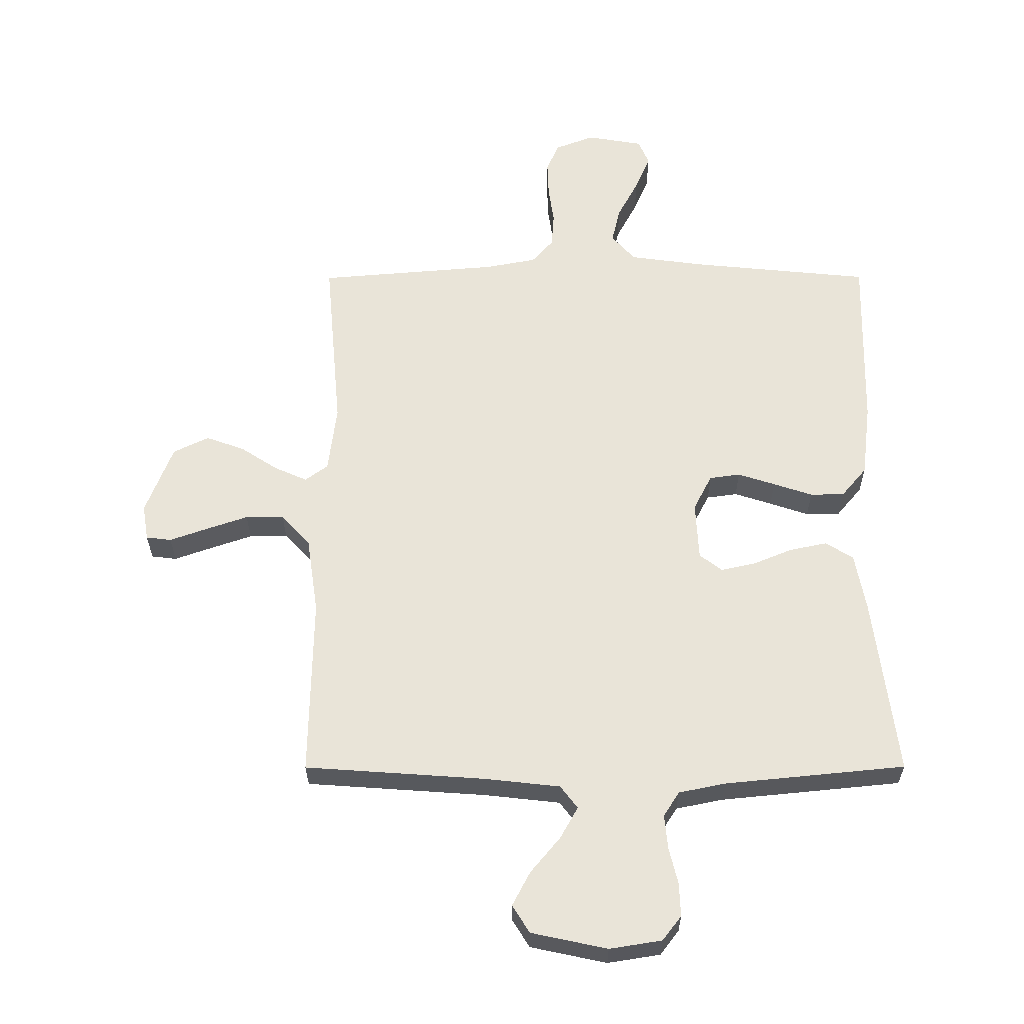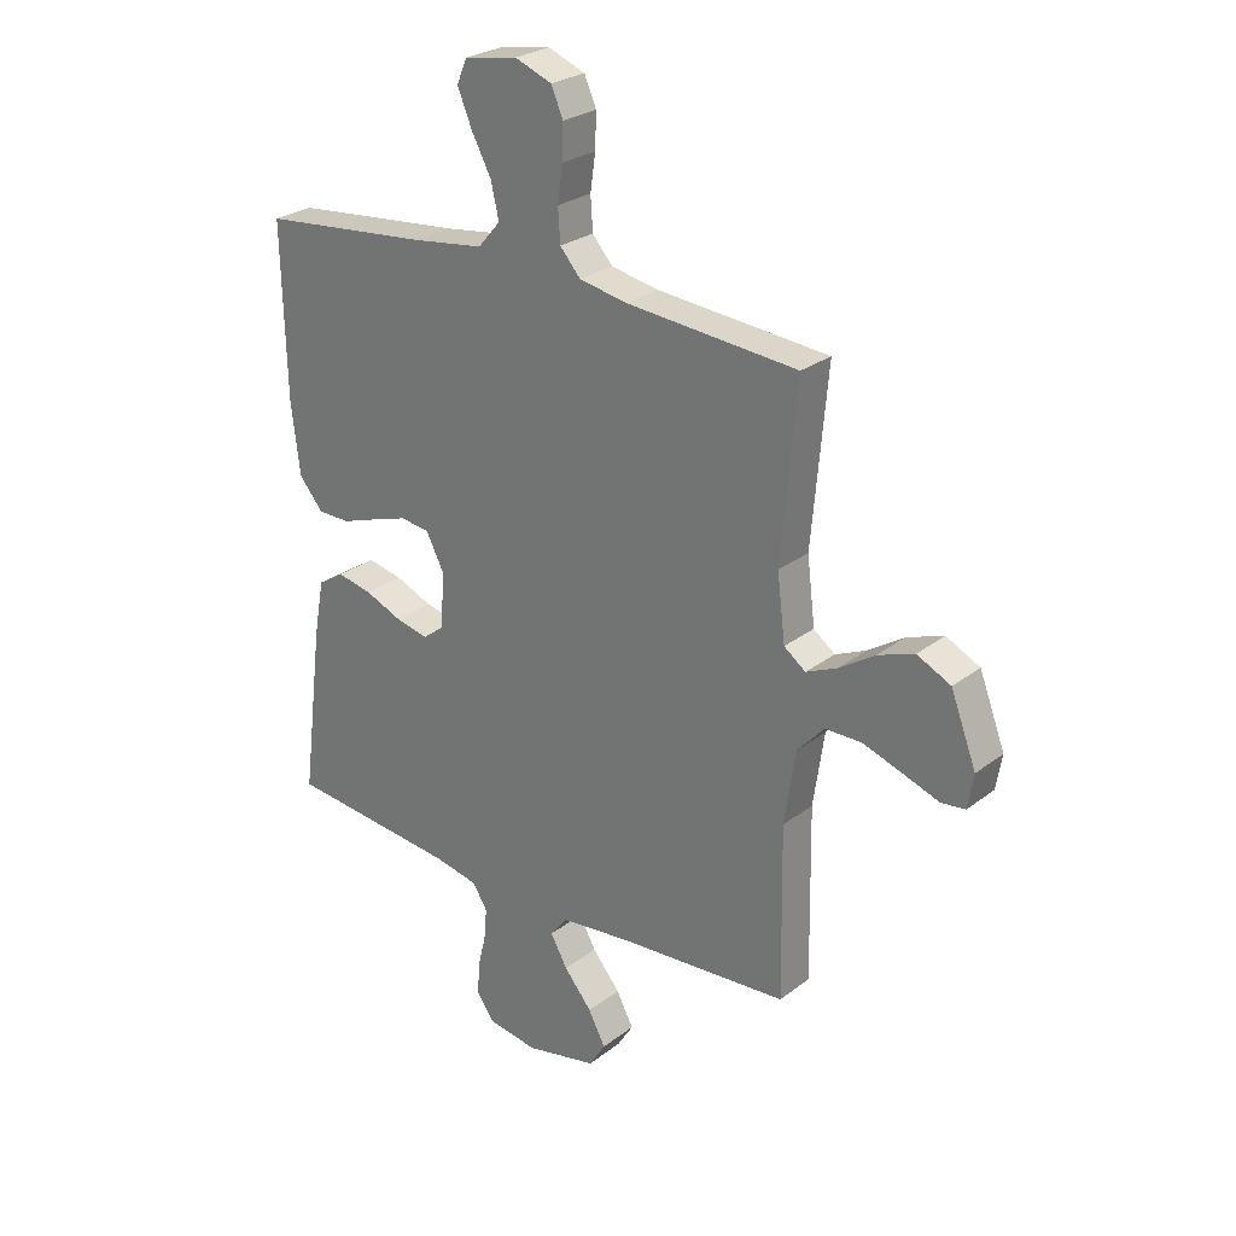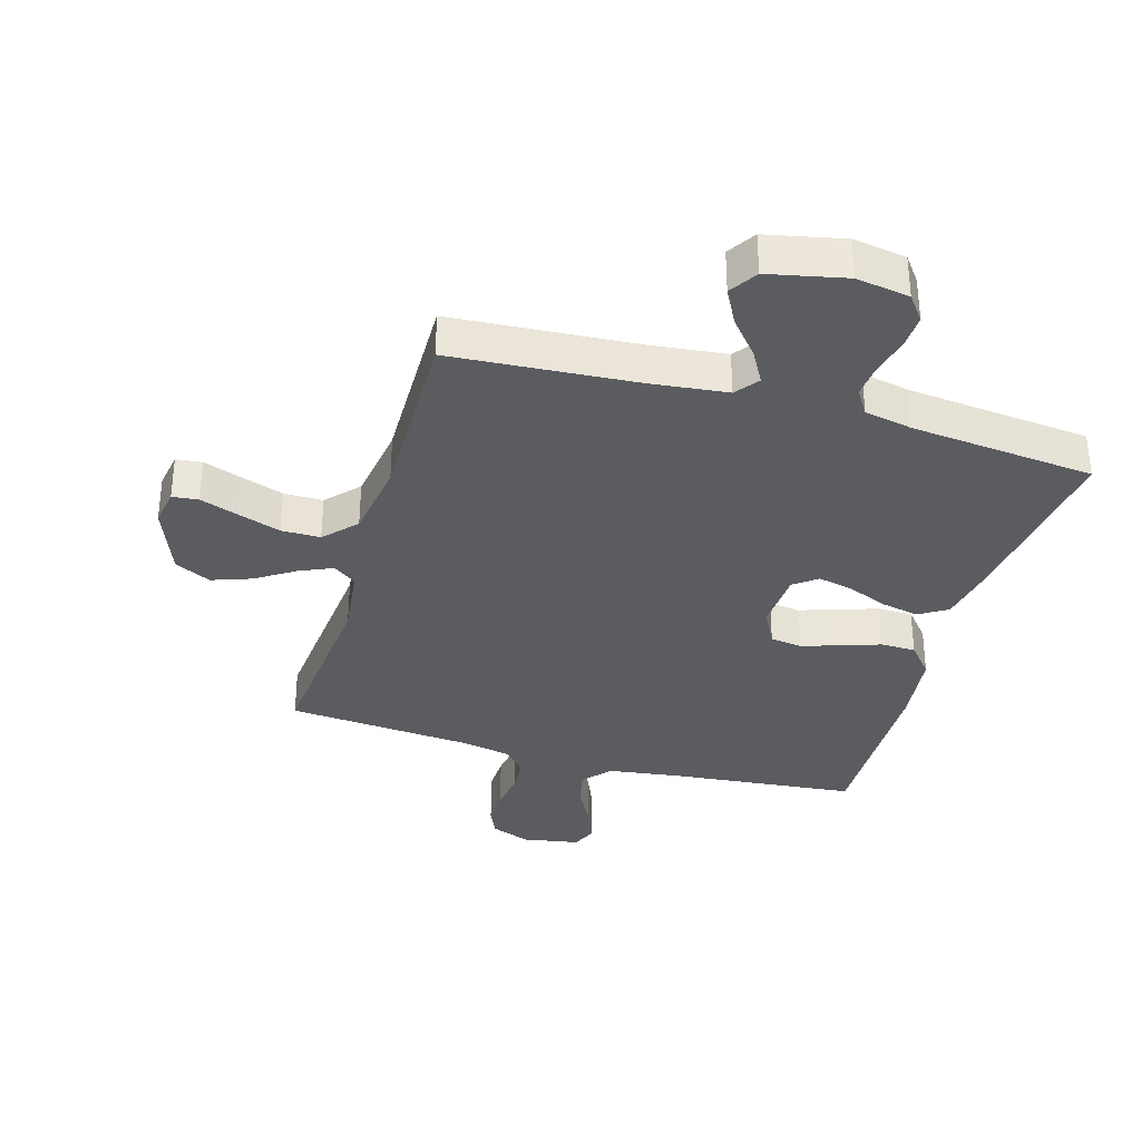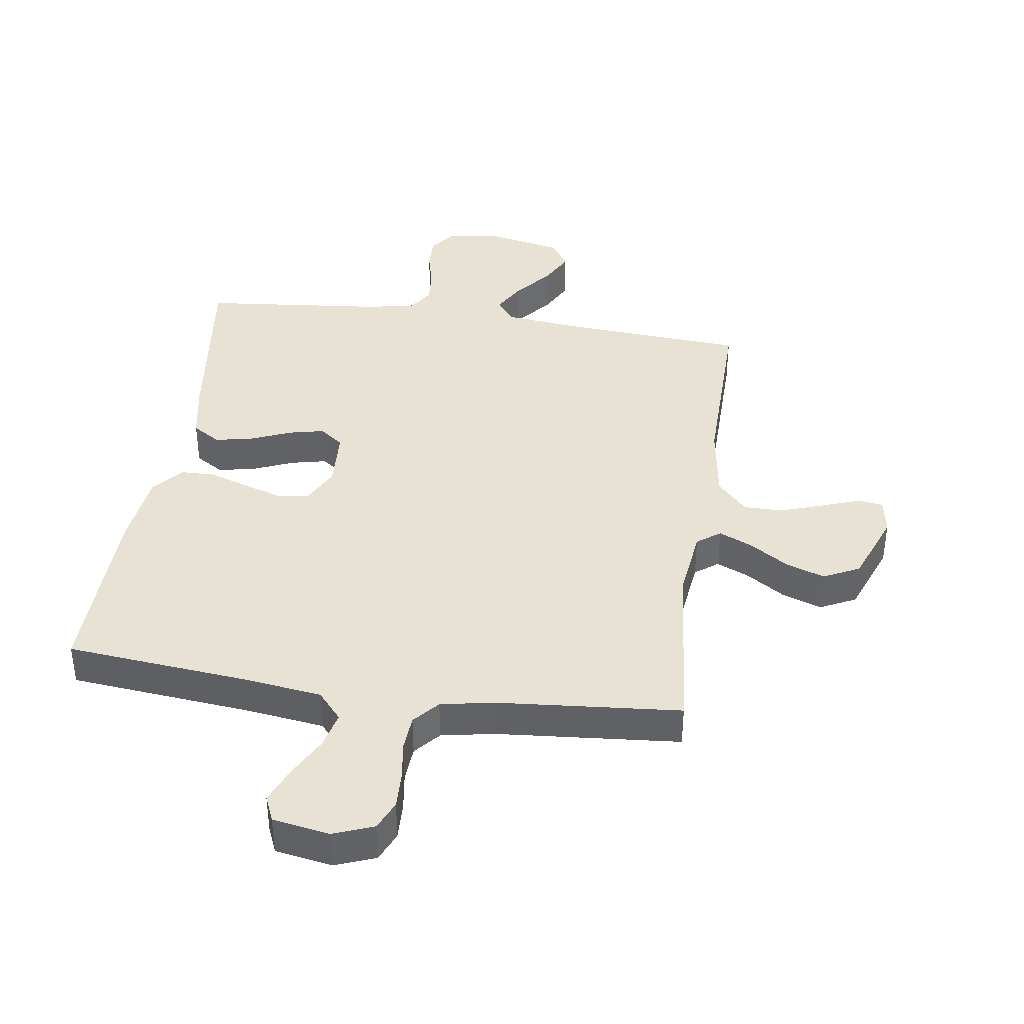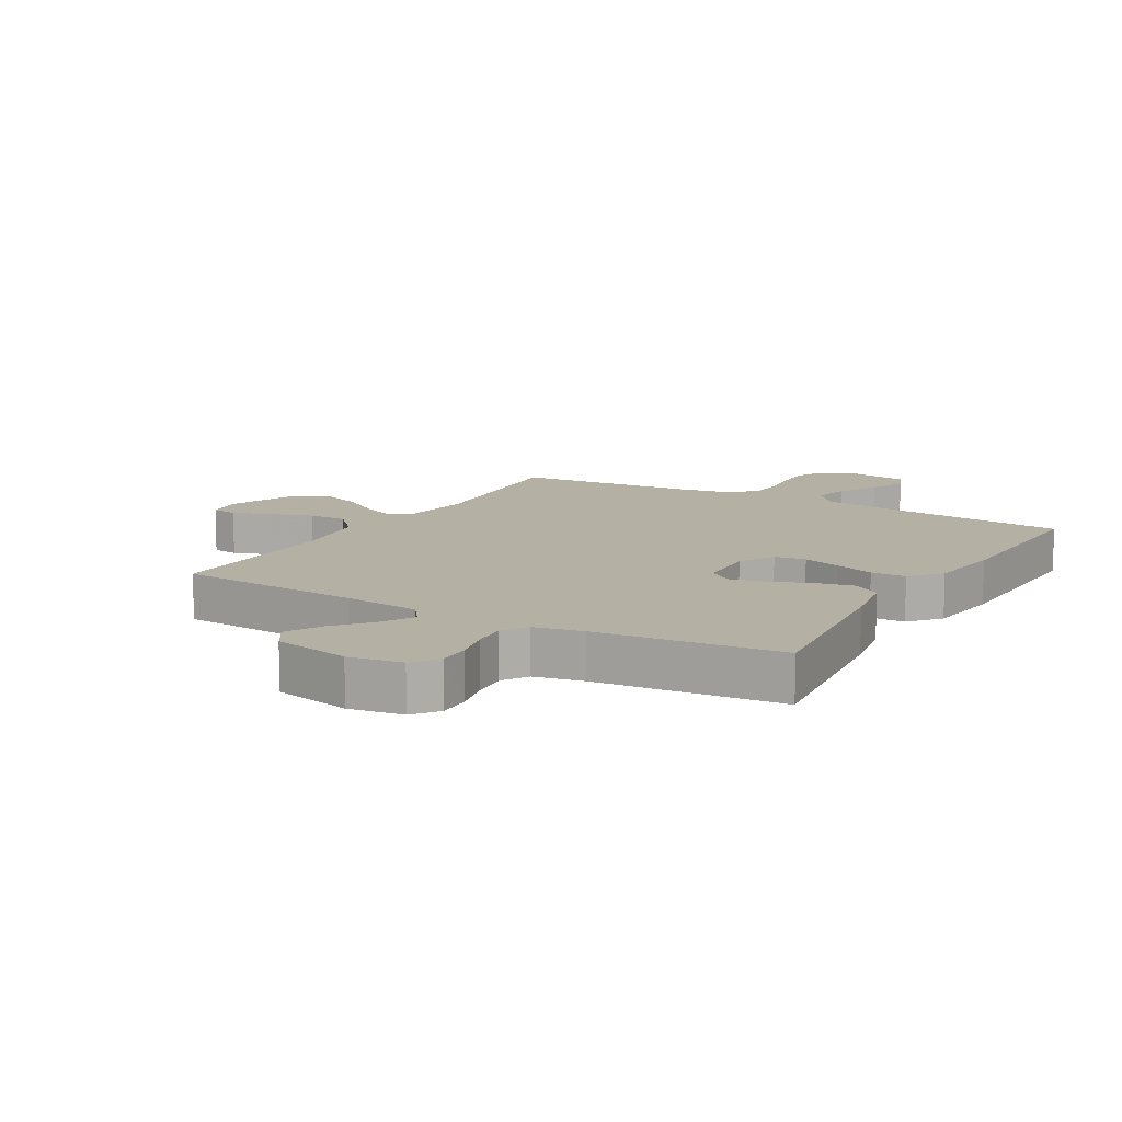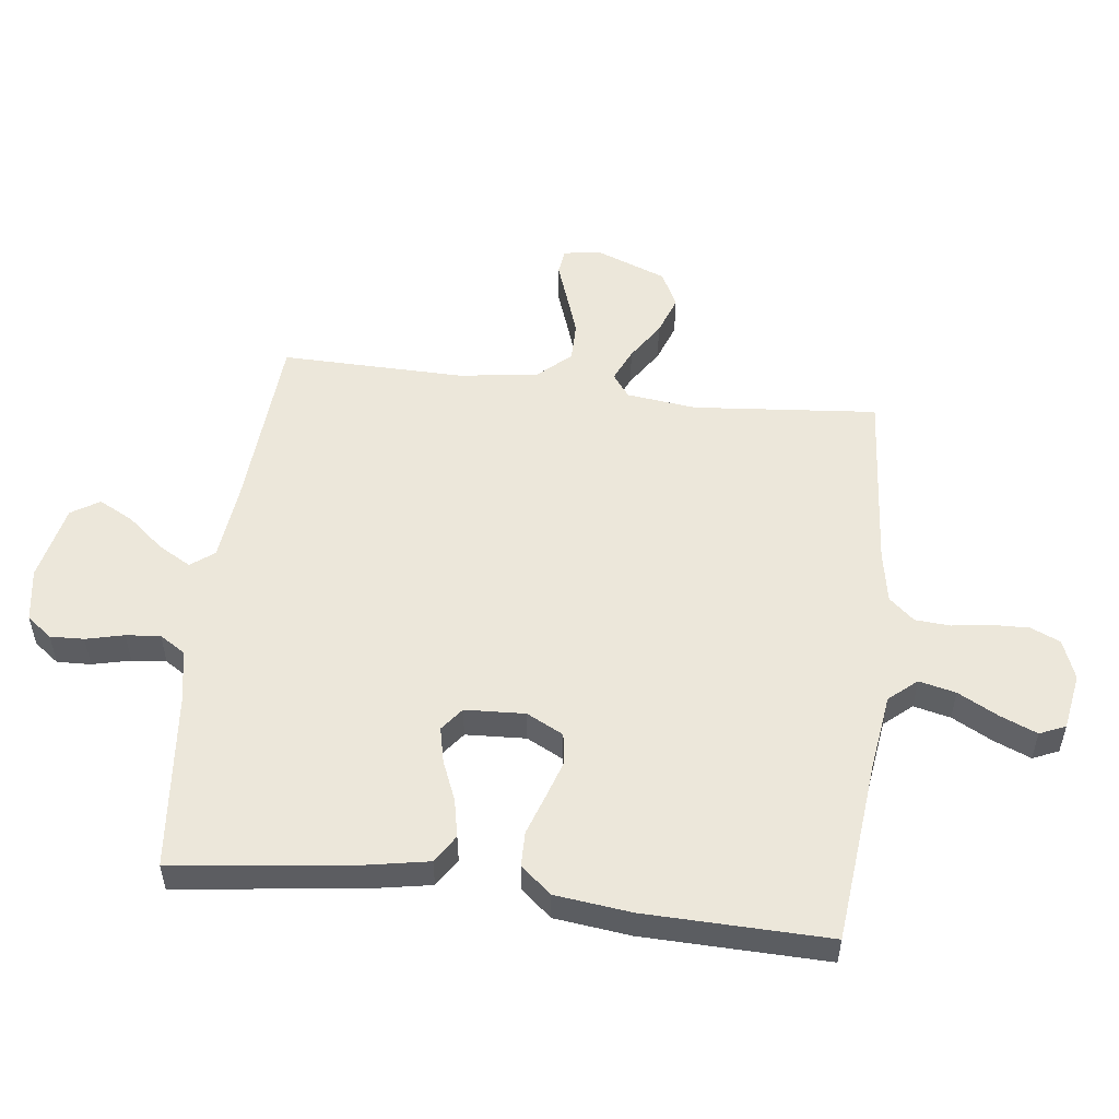
<metadata>
{"format":"obj","ext":"obj","renderer":"f3d","projection":"perspective","resolution":1024,"background":"white","views":[{"elev":-29.7,"azim":-179.8,"up":"+Z"},{"elev":26.4,"azim":40.0,"up":"+Z"},{"elev":-34.1,"azim":163.7,"up":"+Y"},{"elev":39.7,"azim":8.2,"up":"+Y"},{"elev":11.6,"azim":-149.7,"up":"+Y"},{"elev":53.1,"azim":-83.0,"up":"+Y"}]}
</metadata>
<code>
v -0.5 0.07 0.5
v -0.2 0.07 0.53
v -0.076 0.07 0.547
v -0.037 0.07 0.592
v -0.051 0.07 0.652
v -0.086 0.07 0.718
v -0.111 0.07 0.778
v -0.093 0.07 0.82
v 0 0.07 0.836
v 0.065 0.07 0.811
v 0.086 0.07 0.763
v 0.084 0.07 0.703
v 0.075 0.07 0.64
v 0.079 0.07 0.582
v 0.115 0.07 0.541
v 0.2 0.07 0.525
v 0.5 0.07 0.5
v 0.473 0.07 0.2
v 0.487 0.07 0.086
v 0.525 0.07 0.058
v 0.579 0.07 0.082
v 0.642 0.07 0.123
v 0.706 0.07 0.146
v 0.765 0.07 0.117
v 0.81 0.07 0
v 0.8 0.07 -0.06
v 0.758 0.07 -0.065
v 0.696 0.07 -0.043
v 0.626 0.07 -0.019
v 0.562 0.07 -0.019
v 0.514 0.07 -0.071
v 0.495 0.07 -0.2
v 0.5 0.07 -0.5
v 0.2 0.07 -0.521
v 0.075 0.07 -0.535
v 0.046 0.07 -0.573
v 0.076 0.07 -0.626
v 0.125 0.07 -0.685
v 0.155 0.07 -0.742
v 0.126 0.07 -0.788
v 0 0.07 -0.815
v -0.087 0.07 -0.801
v -0.118 0.07 -0.76
v -0.116 0.07 -0.705
v -0.101 0.07 -0.643
v -0.096 0.07 -0.587
v -0.122 0.07 -0.546
v -0.2 0.07 -0.53
v -0.5 0.07 -0.5
v -0.462 0.07 -0.2
v -0.444 0.07 -0.103
v -0.398 0.07 -0.074
v -0.336 0.07 -0.087
v -0.271 0.07 -0.114
v -0.213 0.07 -0.127
v -0.175 0.07 -0.098
v -0.17 0.07 0
v -0.201 0.07 0.06
v -0.252 0.07 0.067
v -0.314 0.07 0.047
v -0.379 0.07 0.025
v -0.436 0.07 0.026
v -0.478 0.07 0.076
v -0.493 0.07 0.2
v -0.5 0 0.5
v -0.2 0 0.53
v -0.076 0 0.547
v -0.037 0 0.592
v -0.051 0 0.652
v -0.086 0 0.718
v -0.111 0 0.778
v -0.093 0 0.82
v 0 0 0.836
v 0.065 0 0.811
v 0.086 0 0.763
v 0.084 0 0.703
v 0.075 0 0.64
v 0.079 0 0.582
v 0.115 0 0.541
v 0.2 0 0.525
v 0.5 0 0.5
v 0.473 0 0.2
v 0.487 0 0.086
v 0.525 0 0.058
v 0.579 0 0.082
v 0.642 0 0.123
v 0.706 0 0.146
v 0.765 0 0.117
v 0.81 0 0
v 0.8 0 -0.06
v 0.758 0 -0.065
v 0.696 0 -0.043
v 0.626 0 -0.019
v 0.562 0 -0.019
v 0.514 0 -0.071
v 0.495 0 -0.2
v 0.5 0 -0.5
v 0.2 0 -0.521
v 0.075 0 -0.535
v 0.046 0 -0.573
v 0.076 0 -0.626
v 0.125 0 -0.685
v 0.155 0 -0.742
v 0.126 0 -0.788
v 0 0 -0.815
v -0.087 0 -0.801
v -0.118 0 -0.76
v -0.116 0 -0.705
v -0.101 0 -0.643
v -0.096 0 -0.587
v -0.122 0 -0.546
v -0.2 0 -0.53
v -0.5 0 -0.5
v -0.462 0 -0.2
v -0.444 0 -0.103
v -0.398 0 -0.074
v -0.336 0 -0.087
v -0.271 0 -0.114
v -0.213 0 -0.127
v -0.175 0 -0.098
v -0.17 0 0
v -0.201 0 0.06
v -0.252 0 0.067
v -0.314 0 0.047
v -0.379 0 0.025
v -0.436 0 0.026
v -0.478 0 0.076
v -0.493 0 0.2
f 63 64 1 2
f 60 61 62 63
f 59 60 63 2
f 58 59 2 3
f 57 58 3 4
f 56 57 4
f 51 52 53 54
f 51 54 55
f 48 49 50 51
f 47 48 51 55
f 46 47 55 56
f 42 43 44 45
f 42 45 46
f 41 42 46
f 37 38 39 40
f 36 37 40 41
f 32 33 34
f 31 32 34 35
f 30 31 35
f 25 26 27 28
f 25 28 29
f 24 25 29 30
f 21 22 23 24
f 20 21 24 30
f 16 17 18
f 15 16 18 19
f 14 15 19
f 10 11 12 13
f 8 9 10 13
f 8 13 14
f 5 6 7 8
f 5 8 14
f 4 5 14 19
f 36 41 46 56
f 35 36 56 4
f 19 20 30 35
f 4 19 35
f 66 65 128 127
f 127 126 125 124
f 66 127 124 123
f 67 66 123 122
f 68 67 122 121
f 68 121 120
f 118 117 116 115
f 119 118 115
f 115 114 113 112
f 119 115 112 111
f 120 119 111 110
f 109 108 107 106
f 110 109 106
f 110 106 105
f 104 103 102 101
f 105 104 101 100
f 98 97 96
f 99 98 96 95
f 99 95 94
f 92 91 90 89
f 93 92 89
f 94 93 89 88
f 88 87 86 85
f 94 88 85 84
f 82 81 80
f 83 82 80 79
f 83 79 78
f 77 76 75 74
f 77 74 73 72
f 78 77 72
f 72 71 70 69
f 78 72 69
f 83 78 69 68
f 120 110 105 100
f 68 120 100 99
f 99 94 84 83
f 99 83 68
f 1 65 66 2
f 2 66 67 3
f 3 67 68 4
f 4 68 69 5
f 5 69 70 6
f 6 70 71 7
f 7 71 72 8
f 8 72 73 9
f 9 73 74 10
f 10 74 75 11
f 11 75 76 12
f 12 76 77 13
f 13 77 78 14
f 14 78 79 15
f 15 79 80 16
f 16 80 81 17
f 17 81 82 18
f 18 82 83 19
f 19 83 84 20
f 20 84 85 21
f 21 85 86 22
f 22 86 87 23
f 23 87 88 24
f 24 88 89 25
f 25 89 90 26
f 26 90 91 27
f 27 91 92 28
f 28 92 93 29
f 29 93 94 30
f 30 94 95 31
f 31 95 96 32
f 32 96 97 33
f 33 97 98 34
f 34 98 99 35
f 35 99 100 36
f 36 100 101 37
f 37 101 102 38
f 38 102 103 39
f 39 103 104 40
f 40 104 105 41
f 41 105 106 42
f 42 106 107 43
f 43 107 108 44
f 44 108 109 45
f 45 109 110 46
f 46 110 111 47
f 47 111 112 48
f 48 112 113 49
f 49 113 114 50
f 50 114 115 51
f 51 115 116 52
f 52 116 117 53
f 53 117 118 54
f 54 118 119 55
f 55 119 120 56
f 56 120 121 57
f 57 121 122 58
f 58 122 123 59
f 59 123 124 60
f 60 124 125 61
f 61 125 126 62
f 62 126 127 63
f 63 127 128 64
f 64 128 65 1

</code>
